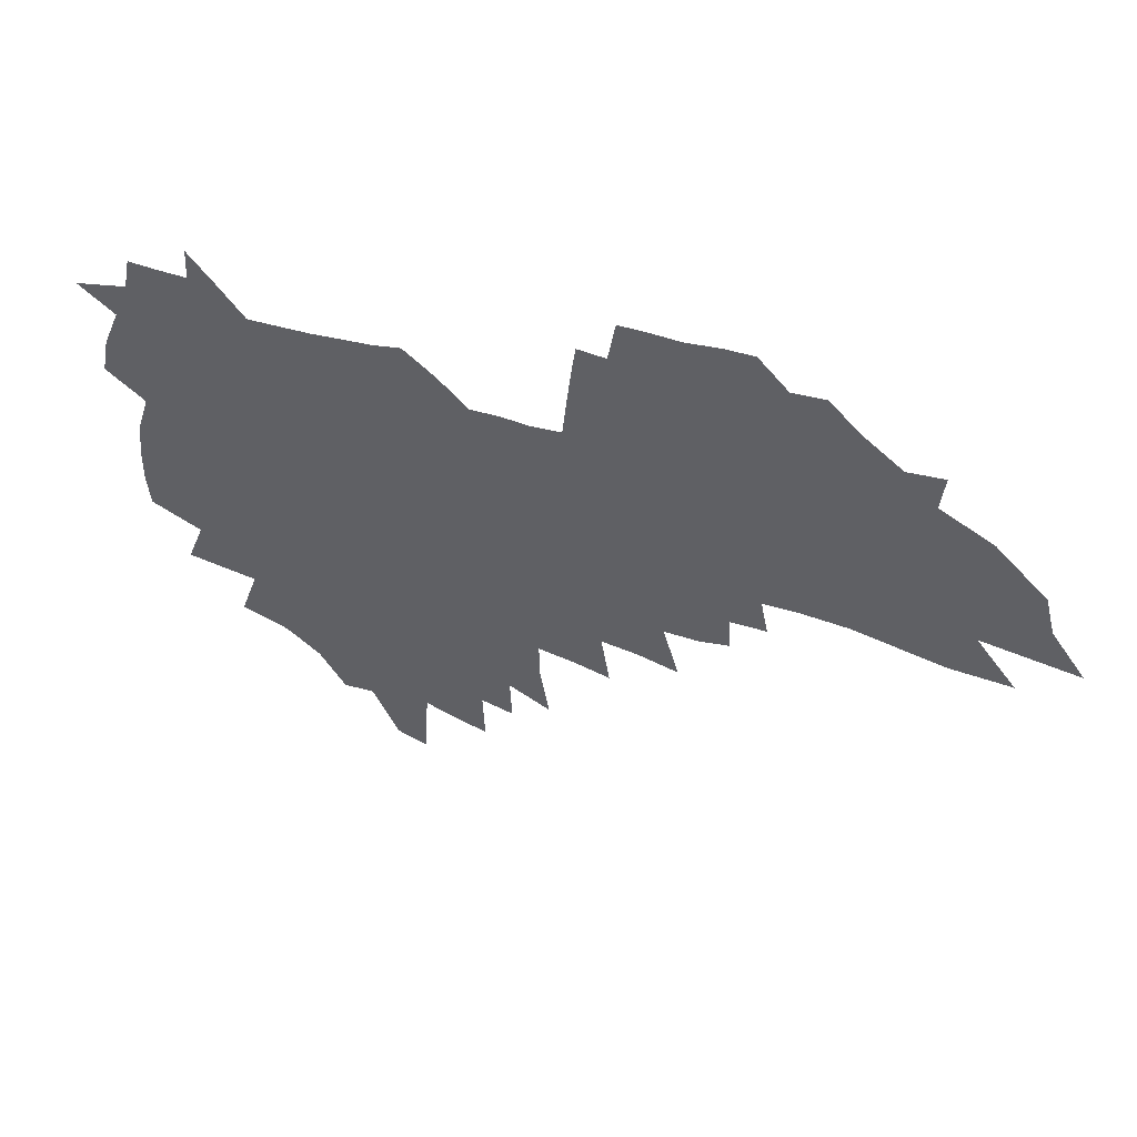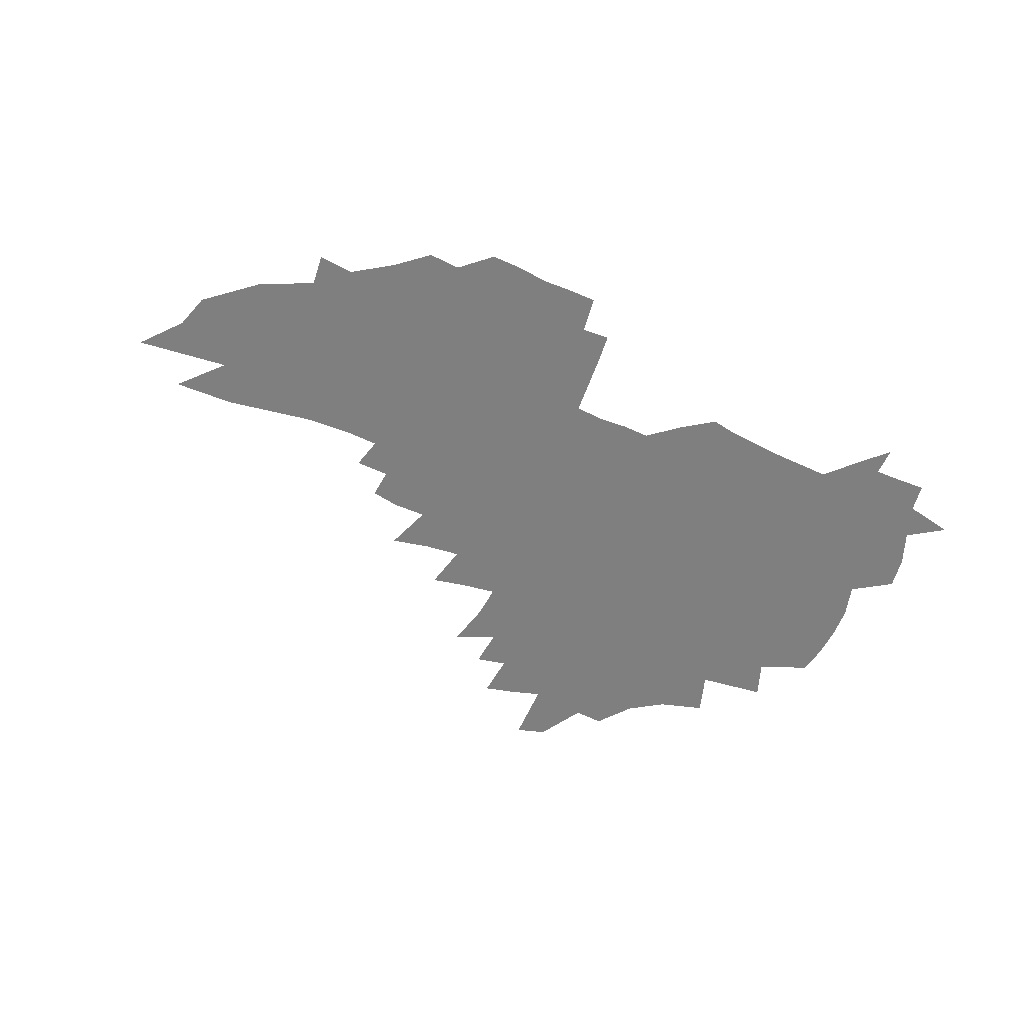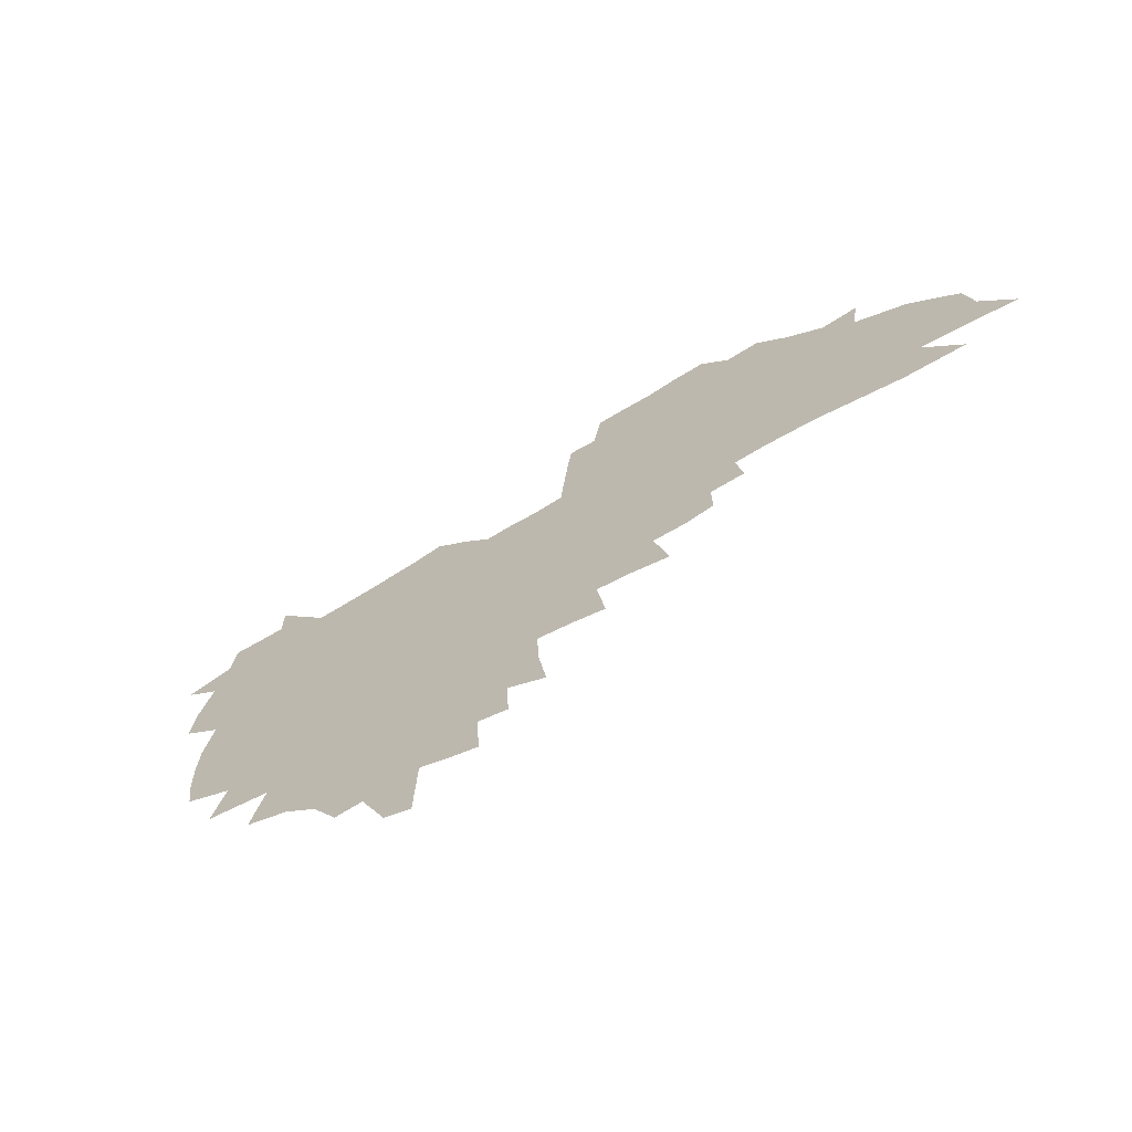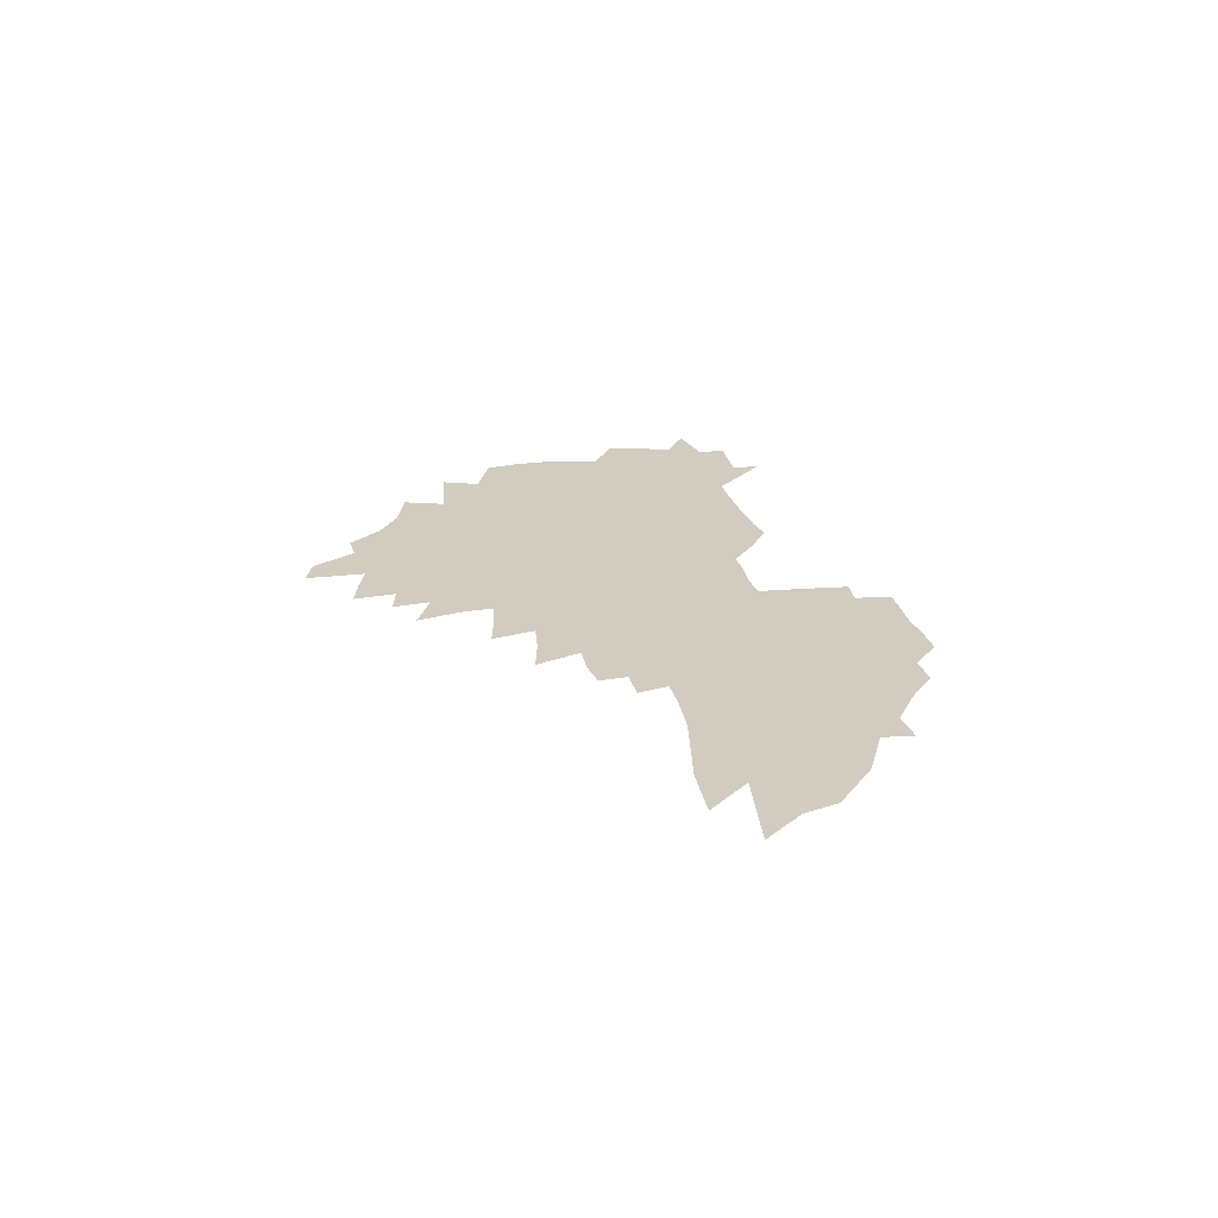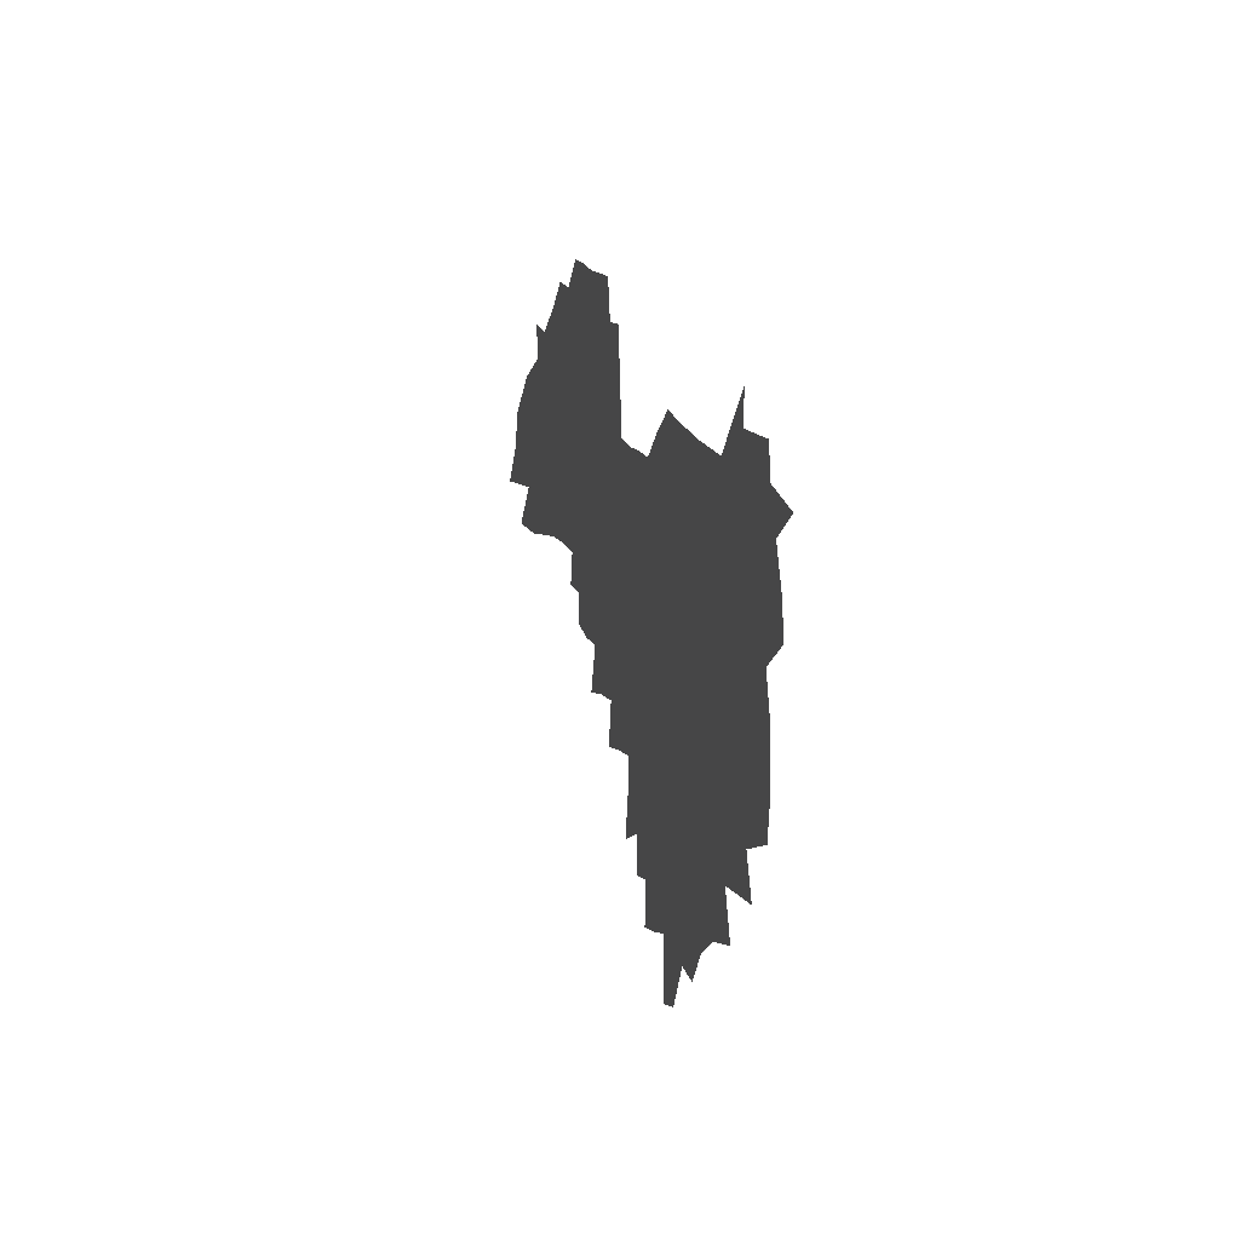
<metadata>
{"format":"obj","ext":"obj","renderer":"f3d","projection":"perspective","resolution":1024,"background":"white","views":[{"elev":41.7,"azim":18.9,"up":"+Y"},{"elev":-59.7,"azim":153.2,"up":"+Z"},{"elev":-63.5,"azim":33.0,"up":"+Y"},{"elev":24.0,"azim":75.7,"up":"+Z"},{"elev":16.8,"azim":-103.7,"up":"+Y"}]}
</metadata>
<code>
v 213.6 260 0
v 220.5 217.1 0
v 223.4 231.8 0
v 230.4 247.7 0
v 237 263.5 0
v 239.7 276.7 0
v 233.9 146.2 0
v 232 159.9 0
v 231.9 174.1 0
v 233.4 188.6 0
v 238.5 204 0
v 241.5 218.7 0
v 243 233 0
v 246.4 247.7 0
v 250.4 262.2 0
v 252.9 275.4 0
v 249.6 118.9 0
v 256.6 135.7 0
v 258.6 150 0
v 257.8 163.3 0
v 255 176.6 0
v 254.5 190.5 0
v 255.2 204.5 0
v 259 219.3 0
v 259 233.1 0
v 260.6 247 0
v 262.9 260.6 0
v 266.4 274.4 0
v 266.9 287.8 0
v 273.7 93.98 0
v 281 113 0
v 280.5 126.5 0
v 285.1 141.6 0
v 286.9 154.5 0
v 281.9 166.3 0
v 276.5 178.7 0
v 271.9 191.8 0
v 273.7 205.6 0
v 275.2 219.4 0
v 275.3 233.1 0
v 276.6 246.8 0
v 278.4 260.4 0
v 279.7 273.6 0
v 294.6 86.46 0
v 299.2 104 0
v 299.2 117.1 0
v 299.7 130.4 0
v 301.4 144 0
v 300.2 156 0
v 301.1 168.4 0
v 296.2 180.5 0
v 292.3 193.2 0
v 291.1 206.3 0
v 289.3 219.6 0
v 290.2 232.9 0
v 290.5 246.3 0
v 291.8 259.7 0
v 310 75.28 0
v 313 92.65 0
v 312.5 105.2 0
v 313.5 119 0
v 314.2 132.3 0
v 315.5 145.6 0
v 314.2 157.3 0
v 315.3 169.8 0
v 314.5 181.5 0
v 310.4 194 0
v 309.3 206.6 0
v 307.6 219.6 0
v 306 232.8 0
v 306.2 246 0
v 306.2 259.3 0
v 321.9 58.85 0
v 324.9 79.01 0
v 325.8 93.54 0
v 326.2 107 0
v 326.6 120.2 0
v 327.3 133.4 0
v 328.8 147.3 0
v 329.3 159.3 0
v 328 170.6 0
v 327.4 182.5 0
v 326.7 194.5 0
v 324.9 206.9 0
v 324.7 219.4 0
v 322.4 232.5 0
v 321.2 245.7 0
v 320.5 259 0
v 335.5 59.02 0
v 338.1 80.29 0
v 338.8 94.84 0
v 338.9 107.9 0
v 340.2 122.5 0
v 340.2 134.8 0
v 340.4 146.9 0
v 340.4 159.2 0
v 341.1 171.8 0
v 340.4 183.2 0
v 339.5 194.9 0
v 338.1 207.3 0
v 337.3 219.9 0
v 336.6 232.5 0
v 335.8 245.3 0
v 333.9 259.4 0
v 347.4 37.06 0
v 349.5 62.1 0
v 350.4 79.49 0
v 351 95.09 0
v 351.3 108 0
v 351.8 122.4 0
v 351.9 134 0
v 352.3 147.2 0
v 352.4 160 0
v 352.3 172.2 0
v 352.1 183.5 0
v 351.4 195.5 0
v 350.6 207.8 0
v 349.6 220.3 0
v 349.6 232.8 0
v 348.6 245.6 0
v 347.1 259.6 0
v 360.9 32.08 0
v 362.5 60.32 0
v 363.2 75.61 0
v 363.3 93.25 0
v 363.5 107.7 0
v 363.7 121.3 0
v 364 134.1 0
v 364.2 146.8 0
v 364.2 159.2 0
v 364.2 171.5 0
v 363.9 183.7 0
v 363.5 195.9 0
v 363 208.2 0
v 362.6 220.6 0
v 361.9 233.6 0
v 360.9 246.7 0
v 360 261.2 0
v 361 286 0
v 376.7 55.02 0
v 376.3 73.98 0
v 375.6 92.82 0
v 376 105.9 0
v 376.2 119.4 0
v 376.1 133.1 0
v 376.7 145.4 0
v 376.6 158.2 0
v 376.1 171.7 0
v 375.9 183.8 0
v 375.7 196 0
v 375.4 208.5 0
v 375.1 221.2 0
v 375.2 235.7 0
v 374.8 249.9 0
v 390.9 50.66 0
v 389.9 70.82 0
v 388.9 89.19 0
v 388.8 103.9 0
v 388.8 117.9 0
v 389 131.1 0
v 389.8 143.7 0
v 389.6 156.8 0
v 388.2 171.5 0
v 388.1 183.8 0
v 388.1 196.1 0
v 388 208.7 0
v 388 221.7 0
v 388.6 237.2 0
v 404.4 66.87 0
v 403.4 84.58 0
v 402.1 101.7 0
v 402.9 114.9 0
v 403 128.6 0
v 403.5 141.8 0
v 402.8 155.8 0
v 402.1 169.6 0
v 401.3 183 0
v 400.7 196.1 0
v 400.7 208.7 0
v 400.7 221.4 0
v 401.7 236.9 0
v 422.2 75.06 0
v 418 96.36 0
v 417.5 111.8 0
v 419 124.8 0
v 417.1 140.9 0
v 416.7 154.5 0
v 415.3 169.1 0
v 414.5 182.6 0
v 413.5 196 0
v 413.4 208.7 0
v 413.8 221.6 0
v 414.9 235.2 0
v 434 108.4 0
v 432.3 125.5 0
v 431.8 139.2 0
v 430.4 153.9 0
v 428.5 168.9 0
v 428 182 0
v 426.3 196.1 0
v 427.1 208.7 0
v 426.9 221.5 0
v 428.6 235.5 0
v 430.2 249.4 0
v 432.2 265.5 0
v 434.2 278.5 0
v 450.2 104 0
v 446.4 125 0
v 445.4 139.6 0
v 443.7 154.3 0
v 442.2 168.6 0
v 441.2 182 0
v 440 195.6 0
v 440.7 208.3 0
v 440 221.3 0
v 441.6 234.7 0
v 443.2 248.4 0
v 445.4 263.1 0
v 447.2 276.8 0
v 450.6 293.7 0
v 462.8 122.2 0
v 459.4 139.8 0
v 457.5 154.4 0
v 455.1 169.4 0
v 454.5 182.4 0
v 454.6 195.4 0
v 453.6 208.6 0
v 452.3 221 0
v 456.2 235.2 0
v 458 249.1 0
v 458.7 262.2 0
v 460.6 276.2 0
v 464.3 293 0
v 481.1 117.2 0
v 474.2 139.4 0
v 471.7 154.5 0
v 470.7 168.2 0
v 468.9 182.2 0
v 469 195.3 0
v 469.1 208.5 0
v 469.2 221.8 0
v 471.2 235.5 0
v 471.6 248.8 0
v 473.5 262.7 0
v 475.4 276.9 0
v 477.8 291.8 0
v 489.6 138.3 0
v 486.5 154.2 0
v 484.4 168.5 0
v 483.4 182 0
v 483.4 195.2 0
v 484.1 208.4 0
v 484.4 221.8 0
v 485.5 235.4 0
v 486.6 249 0
v 489.5 263.6 0
v 489.8 277 0
v 492.7 292.6 0
v 503.2 139.8 0
v 502.8 153.4 0
v 499.8 168.1 0
v 499.1 181.5 0
v 496.5 195.5 0
v 497.4 208.2 0
v 500.1 222 0
v 500 235.4 0
v 501.2 249 0
v 504.3 263.8 0
v 503.1 276.7 0
v 506.7 292.1 0
v 518.9 152.9 0
v 515.8 167.7 0
v 515 181.3 0
v 515.4 194.7 0
v 513.7 208.4 0
v 514.9 221.9 0
v 513.9 235.4 0
v 515.3 249 0
v 517.5 263.6 0
v 520.4 278.5 0
v 530.9 167.4 0
v 530.8 180.9 0
v 530.7 194.7 0
v 529.6 208.5 0
v 529.1 222 0
v 533.1 236.3 0
v 531.7 249.9 0
v 533.2 264 0
v 535.5 278.5 0
v 553.5 164.9 0
v 549.6 180.1 0
v 547.5 194.5 0
v 546.7 208.5 0
v 547.8 222.4 0
v 549.8 236.7 0
v 549.4 250.7 0
v 550.2 264.9 0
v 594.6 155.7 0
v 571.5 179.5 0
v 567.9 194.3 0
v 566.3 208.6 0
v 567.1 222.8 0
v 565.1 237.2 0
v 567.8 251.9 0
v 622.9 153.2 0
v 605.1 174.5 0
v 593.8 192.5 0
v 587.1 208.5 0
v 584.7 223.4 0
v 582.2 237.8 0
v 584.5 252.4 0
v 649 166.9 0
v 633.7 187 0
v 629.5 203.5 0
v 606.5 224.9 0
f 4 5 1
f 11 12 2
f 2 12 3
f 12 13 3
f 3 13 4
f 13 14 4
f 4 14 5
f 14 15 5
f 5 15 6
f 15 16 6
f 18 19 7
f 7 19 8
f 19 20 8
f 8 20 9
f 20 21 9
f 9 21 10
f 21 22 10
f 10 22 11
f 22 23 11
f 11 23 12
f 23 24 12
f 12 24 13
f 24 25 13
f 13 25 14
f 25 26 14
f 14 26 15
f 26 27 15
f 15 27 16
f 27 28 16
f 31 32 17
f 17 32 18
f 32 33 18
f 18 33 19
f 33 34 19
f 19 34 20
f 34 35 20
f 20 35 21
f 35 36 21
f 21 36 22
f 36 37 22
f 22 37 23
f 37 38 23
f 23 38 24
f 38 39 24
f 24 39 25
f 39 40 25
f 25 40 26
f 40 41 26
f 26 41 27
f 41 42 27
f 27 42 28
f 42 43 28
f 28 43 29
f 44 45 30
f 30 45 31
f 45 46 31
f 31 46 32
f 46 47 32
f 32 47 33
f 47 48 33
f 33 48 34
f 48 49 34
f 34 49 35
f 49 50 35
f 35 50 36
f 50 51 36
f 36 51 37
f 51 52 37
f 37 52 38
f 52 53 38
f 38 53 39
f 53 54 39
f 39 54 40
f 54 55 40
f 40 55 41
f 55 56 41
f 41 56 42
f 56 57 42
f 42 57 43
f 58 59 44
f 44 59 45
f 59 60 45
f 45 60 46
f 60 61 46
f 46 61 47
f 61 62 47
f 47 62 48
f 62 63 48
f 48 63 49
f 63 64 49
f 49 64 50
f 64 65 50
f 50 65 51
f 65 66 51
f 51 66 52
f 66 67 52
f 52 67 53
f 67 68 53
f 53 68 54
f 68 69 54
f 54 69 55
f 69 70 55
f 55 70 56
f 70 71 56
f 56 71 57
f 71 72 57
f 73 74 58
f 58 74 59
f 74 75 59
f 59 75 60
f 75 76 60
f 60 76 61
f 76 77 61
f 61 77 62
f 77 78 62
f 62 78 63
f 78 79 63
f 63 79 64
f 79 80 64
f 64 80 65
f 80 81 65
f 65 81 66
f 81 82 66
f 66 82 67
f 82 83 67
f 67 83 68
f 83 84 68
f 68 84 69
f 84 85 69
f 69 85 70
f 85 86 70
f 70 86 71
f 86 87 71
f 71 87 72
f 87 88 72
f 73 89 74
f 89 90 74
f 74 90 75
f 90 91 75
f 75 91 76
f 91 92 76
f 76 92 77
f 92 93 77
f 77 93 78
f 93 94 78
f 78 94 79
f 94 95 79
f 79 95 80
f 95 96 80
f 80 96 81
f 96 97 81
f 81 97 82
f 97 98 82
f 82 98 83
f 98 99 83
f 83 99 84
f 99 100 84
f 84 100 85
f 100 101 85
f 85 101 86
f 101 102 86
f 86 102 87
f 102 103 87
f 87 103 88
f 103 104 88
f 105 106 89
f 89 106 90
f 106 107 90
f 90 107 91
f 107 108 91
f 91 108 92
f 108 109 92
f 92 109 93
f 109 110 93
f 93 110 94
f 110 111 94
f 94 111 95
f 111 112 95
f 95 112 96
f 112 113 96
f 96 113 97
f 113 114 97
f 97 114 98
f 114 115 98
f 98 115 99
f 115 116 99
f 99 116 100
f 116 117 100
f 100 117 101
f 117 118 101
f 101 118 102
f 118 119 102
f 102 119 103
f 119 120 103
f 103 120 104
f 120 121 104
f 105 122 106
f 122 123 106
f 106 123 107
f 123 124 107
f 107 124 108
f 124 125 108
f 108 125 109
f 125 126 109
f 109 126 110
f 126 127 110
f 110 127 111
f 127 128 111
f 111 128 112
f 128 129 112
f 112 129 113
f 129 130 113
f 113 130 114
f 130 131 114
f 114 131 115
f 131 132 115
f 115 132 116
f 132 133 116
f 116 133 117
f 133 134 117
f 117 134 118
f 134 135 118
f 118 135 119
f 135 136 119
f 119 136 120
f 136 137 120
f 120 137 121
f 137 138 121
f 123 140 124
f 140 141 124
f 124 141 125
f 141 142 125
f 125 142 126
f 142 143 126
f 126 143 127
f 143 144 127
f 127 144 128
f 144 145 128
f 128 145 129
f 145 146 129
f 129 146 130
f 146 147 130
f 130 147 131
f 147 148 131
f 131 148 132
f 148 149 132
f 132 149 133
f 149 150 133
f 133 150 134
f 150 151 134
f 134 151 135
f 151 152 135
f 135 152 136
f 152 153 136
f 136 153 137
f 153 154 137
f 137 154 138
f 140 155 141
f 155 156 141
f 141 156 142
f 156 157 142
f 142 157 143
f 157 158 143
f 143 158 144
f 158 159 144
f 144 159 145
f 159 160 145
f 145 160 146
f 160 161 146
f 146 161 147
f 161 162 147
f 147 162 148
f 162 163 148
f 148 163 149
f 163 164 149
f 149 164 150
f 164 165 150
f 150 165 151
f 165 166 151
f 151 166 152
f 166 167 152
f 152 167 153
f 167 168 153
f 153 168 154
f 156 169 157
f 169 170 157
f 157 170 158
f 170 171 158
f 158 171 159
f 171 172 159
f 159 172 160
f 172 173 160
f 160 173 161
f 173 174 161
f 161 174 162
f 174 175 162
f 162 175 163
f 175 176 163
f 163 176 164
f 176 177 164
f 164 177 165
f 177 178 165
f 165 178 166
f 178 179 166
f 166 179 167
f 179 180 167
f 167 180 168
f 180 181 168
f 170 182 171
f 182 183 171
f 171 183 172
f 183 184 172
f 172 184 173
f 184 185 173
f 173 185 174
f 185 186 174
f 174 186 175
f 186 187 175
f 175 187 176
f 187 188 176
f 176 188 177
f 188 189 177
f 177 189 178
f 189 190 178
f 178 190 179
f 190 191 179
f 179 191 180
f 191 192 180
f 180 192 181
f 192 193 181
f 184 194 185
f 194 195 185
f 185 195 186
f 195 196 186
f 186 196 187
f 196 197 187
f 187 197 188
f 197 198 188
f 188 198 189
f 198 199 189
f 189 199 190
f 199 200 190
f 190 200 191
f 200 201 191
f 191 201 192
f 201 202 192
f 192 202 193
f 202 203 193
f 194 207 195
f 207 208 195
f 195 208 196
f 208 209 196
f 196 209 197
f 209 210 197
f 197 210 198
f 210 211 198
f 198 211 199
f 211 212 199
f 199 212 200
f 212 213 200
f 200 213 201
f 213 214 201
f 201 214 202
f 214 215 202
f 202 215 203
f 215 216 203
f 203 216 204
f 216 217 204
f 204 217 205
f 217 218 205
f 205 218 206
f 218 219 206
f 208 221 209
f 221 222 209
f 209 222 210
f 222 223 210
f 210 223 211
f 223 224 211
f 211 224 212
f 224 225 212
f 212 225 213
f 225 226 213
f 213 226 214
f 226 227 214
f 214 227 215
f 227 228 215
f 215 228 216
f 228 229 216
f 216 229 217
f 229 230 217
f 217 230 218
f 230 231 218
f 218 231 219
f 231 232 219
f 219 232 220
f 232 233 220
f 221 234 222
f 234 235 222
f 222 235 223
f 235 236 223
f 223 236 224
f 236 237 224
f 224 237 225
f 237 238 225
f 225 238 226
f 238 239 226
f 226 239 227
f 239 240 227
f 227 240 228
f 240 241 228
f 228 241 229
f 241 242 229
f 229 242 230
f 242 243 230
f 230 243 231
f 243 244 231
f 231 244 232
f 244 245 232
f 232 245 233
f 245 246 233
f 235 247 236
f 247 248 236
f 236 248 237
f 248 249 237
f 237 249 238
f 249 250 238
f 238 250 239
f 250 251 239
f 239 251 240
f 251 252 240
f 240 252 241
f 252 253 241
f 241 253 242
f 253 254 242
f 242 254 243
f 254 255 243
f 243 255 244
f 255 256 244
f 244 256 245
f 256 257 245
f 245 257 246
f 257 258 246
f 247 259 248
f 259 260 248
f 248 260 249
f 260 261 249
f 249 261 250
f 261 262 250
f 250 262 251
f 262 263 251
f 251 263 252
f 263 264 252
f 252 264 253
f 264 265 253
f 253 265 254
f 265 266 254
f 254 266 255
f 266 267 255
f 255 267 256
f 267 268 256
f 256 268 257
f 268 269 257
f 257 269 258
f 269 270 258
f 260 271 261
f 271 272 261
f 261 272 262
f 272 273 262
f 262 273 263
f 273 274 263
f 263 274 264
f 274 275 264
f 264 275 265
f 275 276 265
f 265 276 266
f 276 277 266
f 266 277 267
f 277 278 267
f 267 278 268
f 278 279 268
f 268 279 269
f 279 280 269
f 269 280 270
f 272 281 273
f 281 282 273
f 273 282 274
f 282 283 274
f 274 283 275
f 283 284 275
f 275 284 276
f 284 285 276
f 276 285 277
f 285 286 277
f 277 286 278
f 286 287 278
f 278 287 279
f 287 288 279
f 279 288 280
f 288 289 280
f 281 290 282
f 290 291 282
f 282 291 283
f 291 292 283
f 283 292 284
f 292 293 284
f 284 293 285
f 293 294 285
f 285 294 286
f 294 295 286
f 286 295 287
f 295 296 287
f 287 296 288
f 296 297 288
f 288 297 289
f 290 298 291
f 298 299 291
f 291 299 292
f 299 300 292
f 292 300 293
f 300 301 293
f 293 301 294
f 301 302 294
f 294 302 295
f 302 303 295
f 295 303 296
f 303 304 296
f 296 304 297
f 298 305 299
f 305 306 299
f 299 306 300
f 306 307 300
f 300 307 301
f 307 308 301
f 301 308 302
f 308 309 302
f 302 309 303
f 309 310 303
f 303 310 304
f 310 311 304
f 306 312 307
f 312 313 307
f 307 313 308
f 313 314 308
f 308 314 309
f 314 315 309
f 309 315 310

</code>
